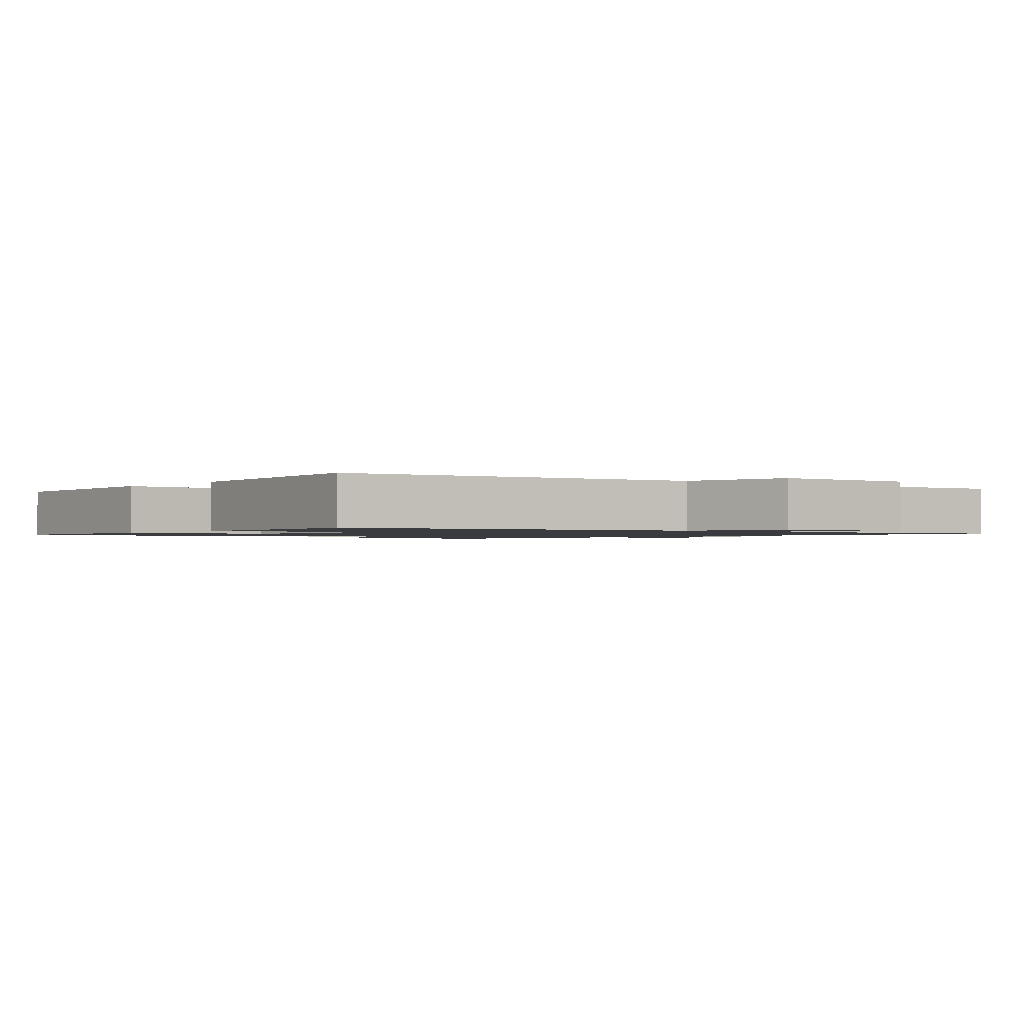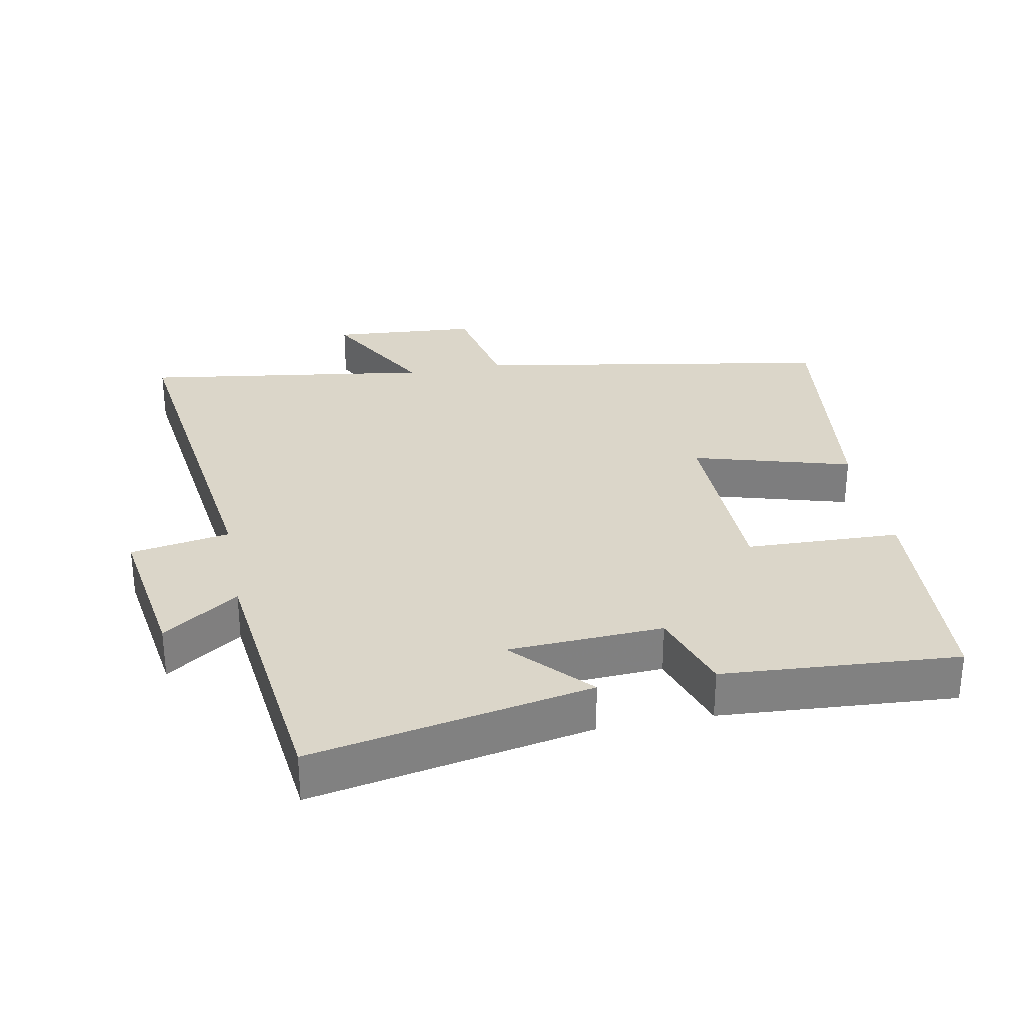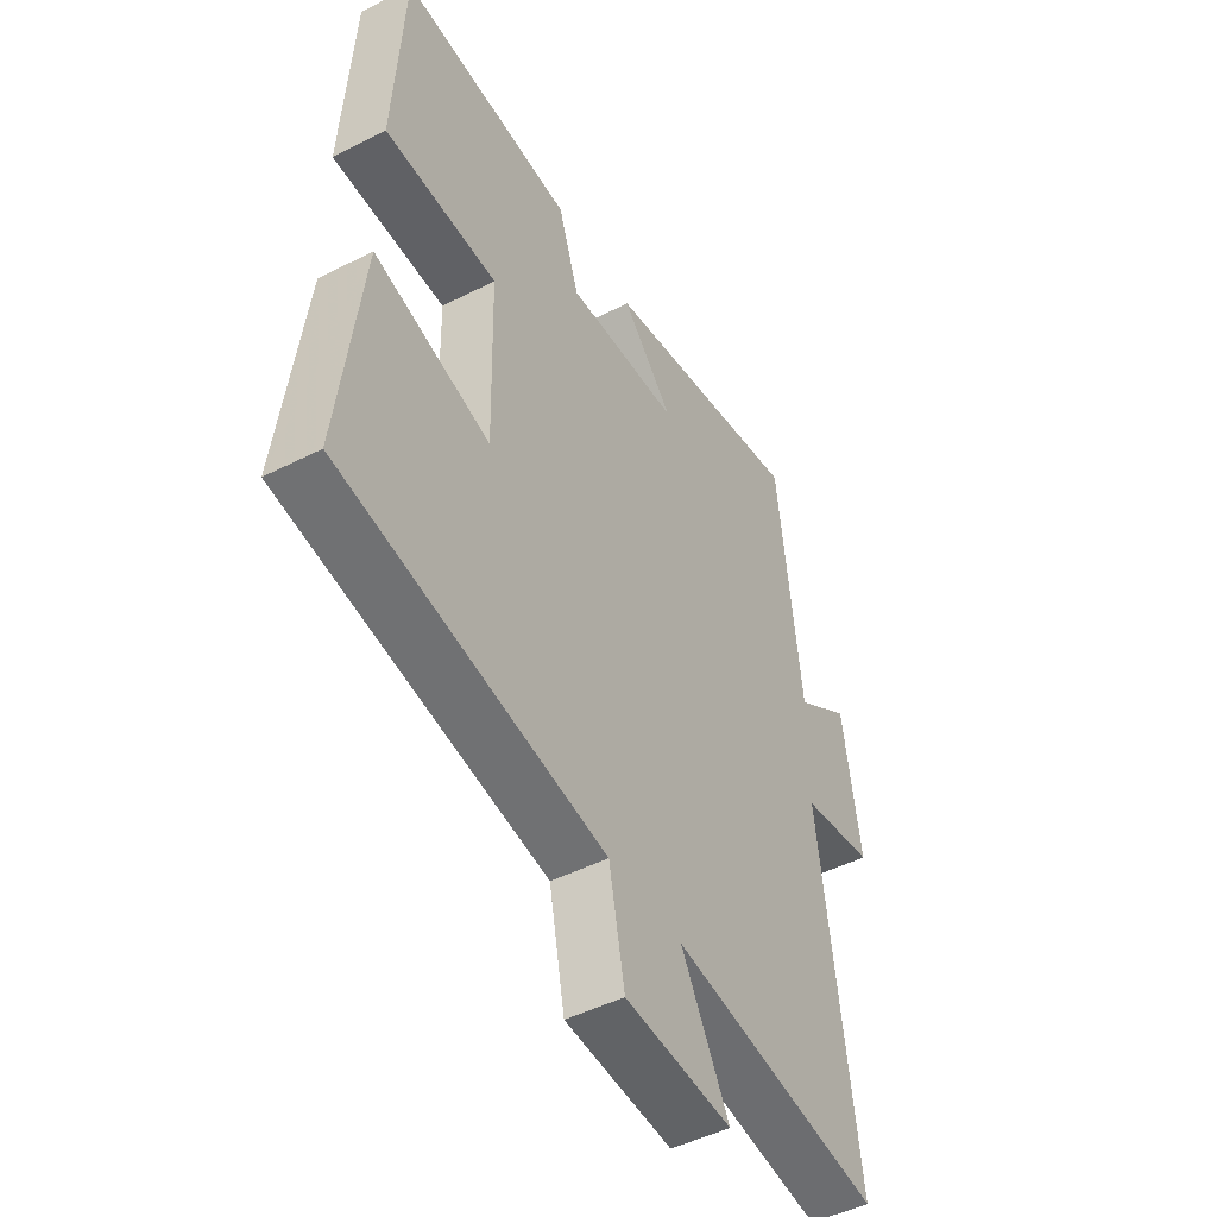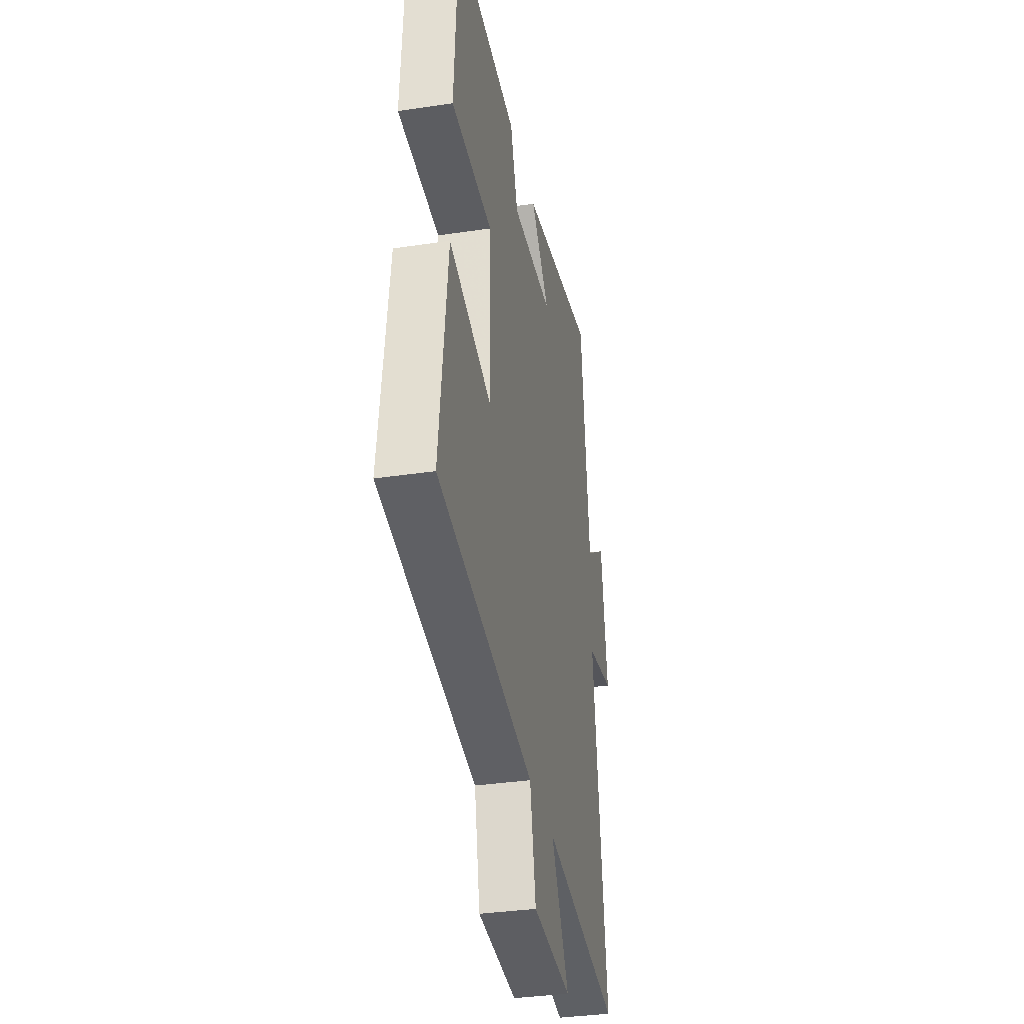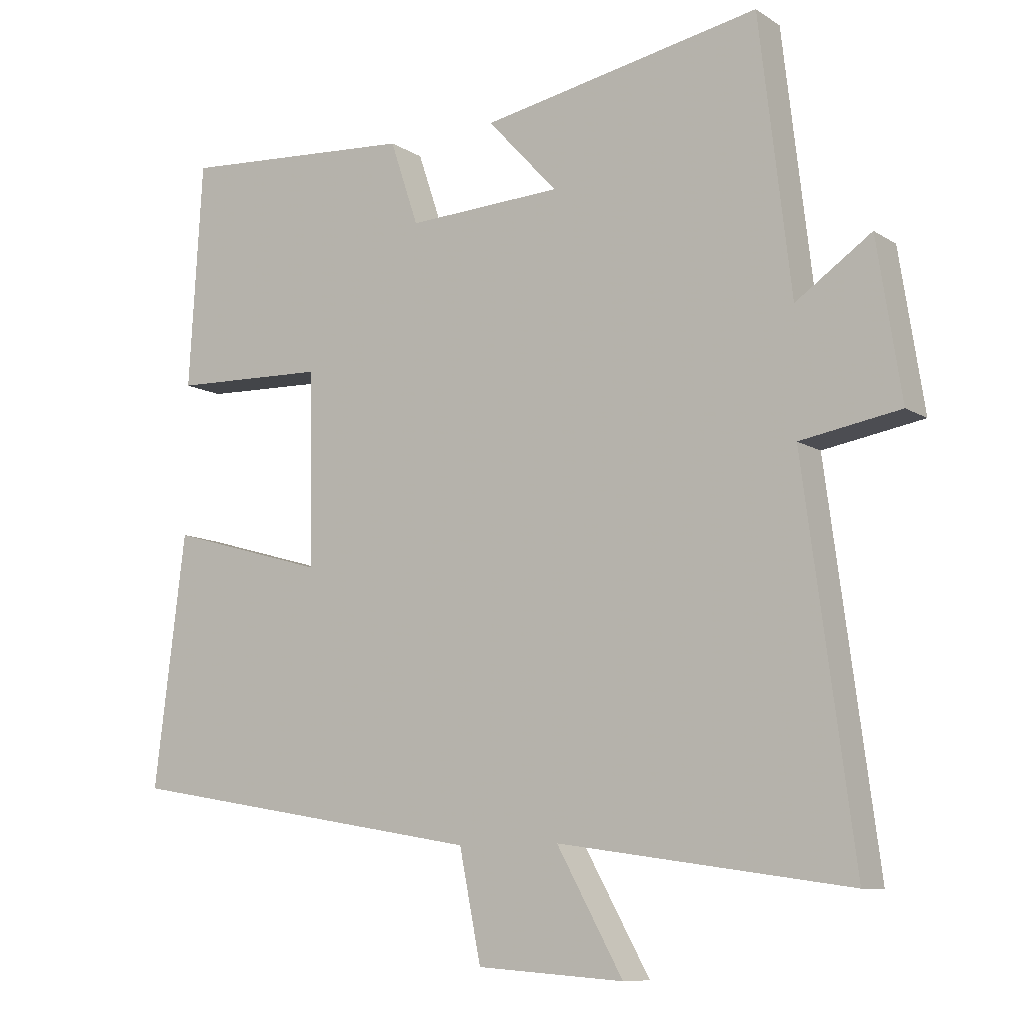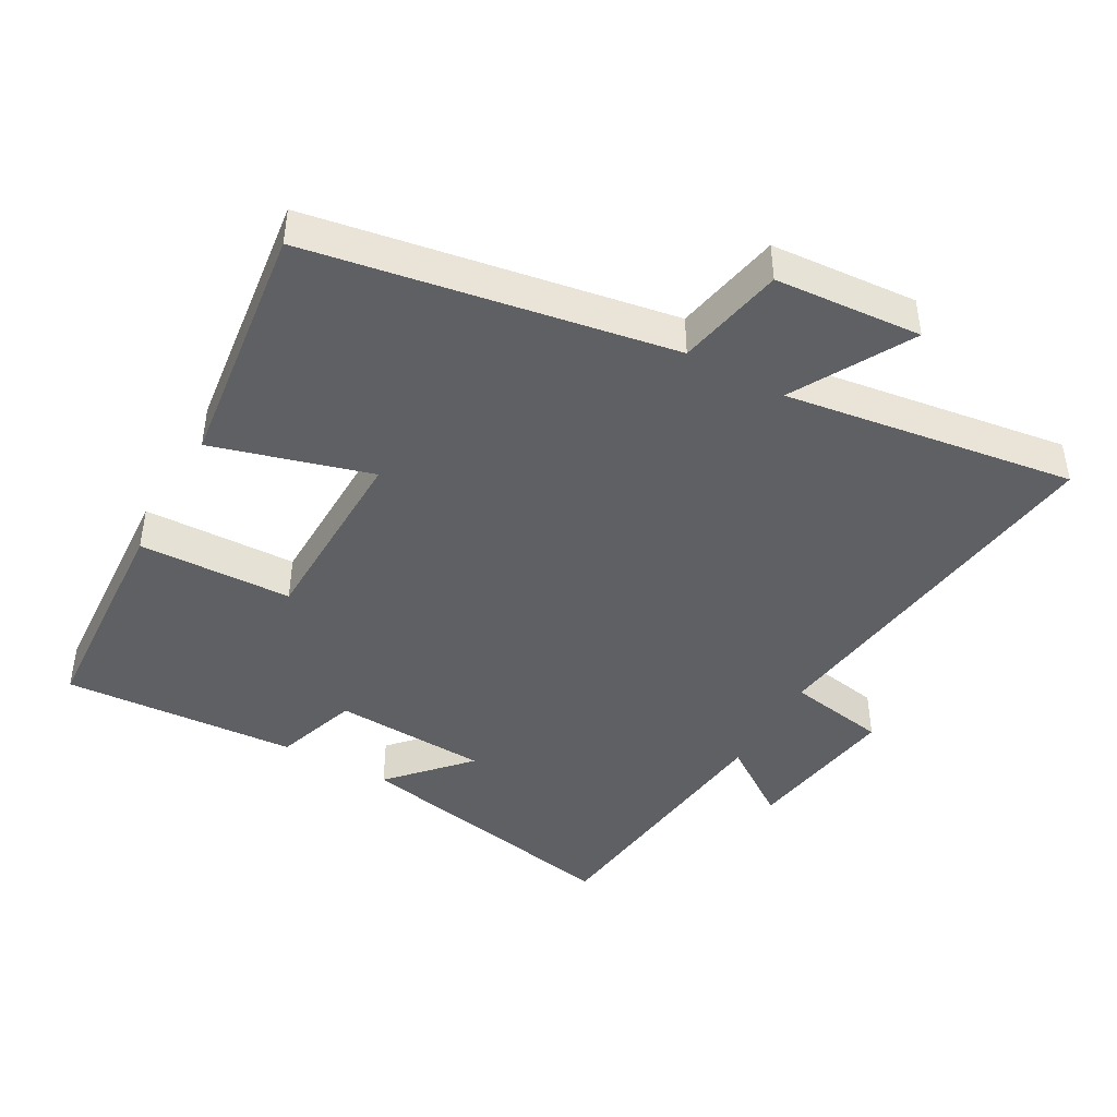
<metadata>
{"format":"obj","ext":"obj","renderer":"f3d","projection":"perspective","resolution":1024,"background":"white","views":[{"elev":-1.3,"azim":139.8,"up":"+Y"},{"elev":30.1,"azim":-10.8,"up":"+Y"},{"elev":-47.4,"azim":119.9,"up":"+Z"},{"elev":-35.0,"azim":101.3,"up":"+Z"},{"elev":-9.6,"azim":-147.5,"up":"+Z"},{"elev":-43.9,"azim":150.8,"up":"+Y"}]}
</metadata>
<code>
v -0.574 0.07 -0.562
v -0.5 0.07 -0.003
v -0.648 0.07 0.023
v -0.612 0.07 0.255
v -0.5 0.07 0.177
v -0.453 0.07 0.581
v -0.038 0.07 0.5
v -0.142 0.07 0.387
v 0.088 0.07 0.375
v 0.13 0.07 0.5
v 0.48 0.07 0.523
v 0.5 0.07 0.189
v 0.271 0.07 0.182
v 0.265 0.07 -0.104
v 0.5 0.07 -0.037
v 0.546 0.07 -0.408
v 0.009 0.07 -0.5
v -0.023 0.07 -0.66
v -0.241 0.07 -0.676
v -0.143 0.07 -0.5
v -0.574 0 -0.562
v -0.5 0 -0.003
v -0.648 0 0.023
v -0.612 0 0.255
v -0.5 0 0.177
v -0.453 0 0.581
v -0.038 0 0.5
v -0.142 0 0.387
v 0.088 0 0.375
v 0.13 0 0.5
v 0.48 0 0.523
v 0.5 0 0.189
v 0.271 0 0.182
v 0.265 0 -0.104
v 0.5 0 -0.037
v 0.546 0 -0.408
v 0.009 0 -0.5
v -0.023 0 -0.66
v -0.241 0 -0.676
v -0.143 0 -0.5
f 17 18 19 20
f 16 17 20
f 15 16 20
f 14 15 20
f 20 1 2
f 14 20 2
f 13 14 2
f 11 12 13
f 10 11 13
f 9 10 13
f 13 2 3
f 9 13 3
f 8 9 3
f 5 6 7 8
f 5 8 3
f 3 4 5
f 40 39 38 37
f 40 37 36
f 40 36 35
f 40 35 34
f 22 21 40
f 22 40 34
f 22 34 33
f 33 32 31
f 33 31 30
f 33 30 29
f 23 22 33
f 23 33 29
f 23 29 28
f 28 27 26 25
f 23 28 25
f 25 24 23
f 1 21 22 2
f 2 22 23 3
f 3 23 24 4
f 4 24 25 5
f 5 25 26 6
f 6 26 27 7
f 7 27 28 8
f 8 28 29 9
f 9 29 30 10
f 10 30 31 11
f 11 31 32 12
f 12 32 33 13
f 13 33 34 14
f 14 34 35 15
f 15 35 36 16
f 16 36 37 17
f 17 37 38 18
f 18 38 39 19
f 19 39 40 20
f 20 40 21 1

</code>
